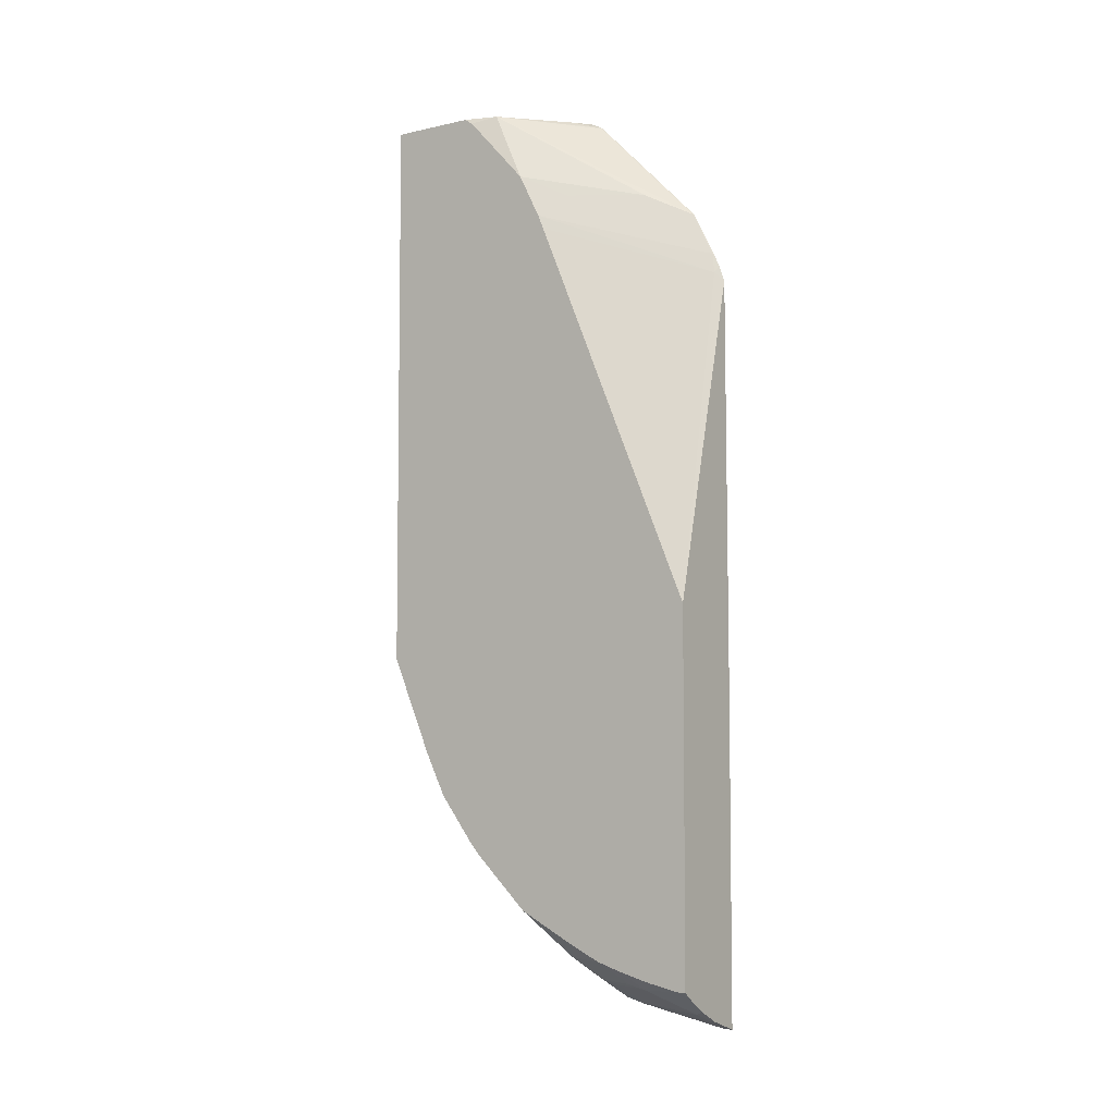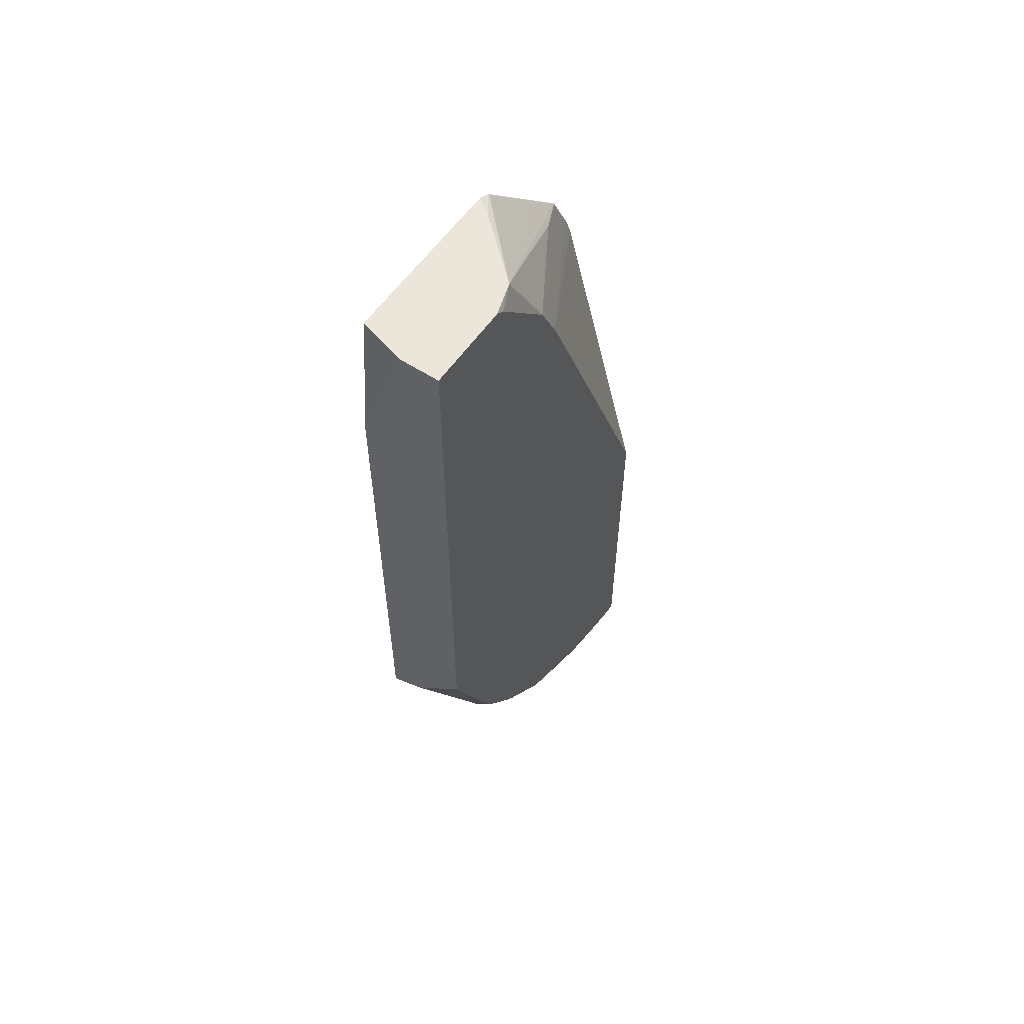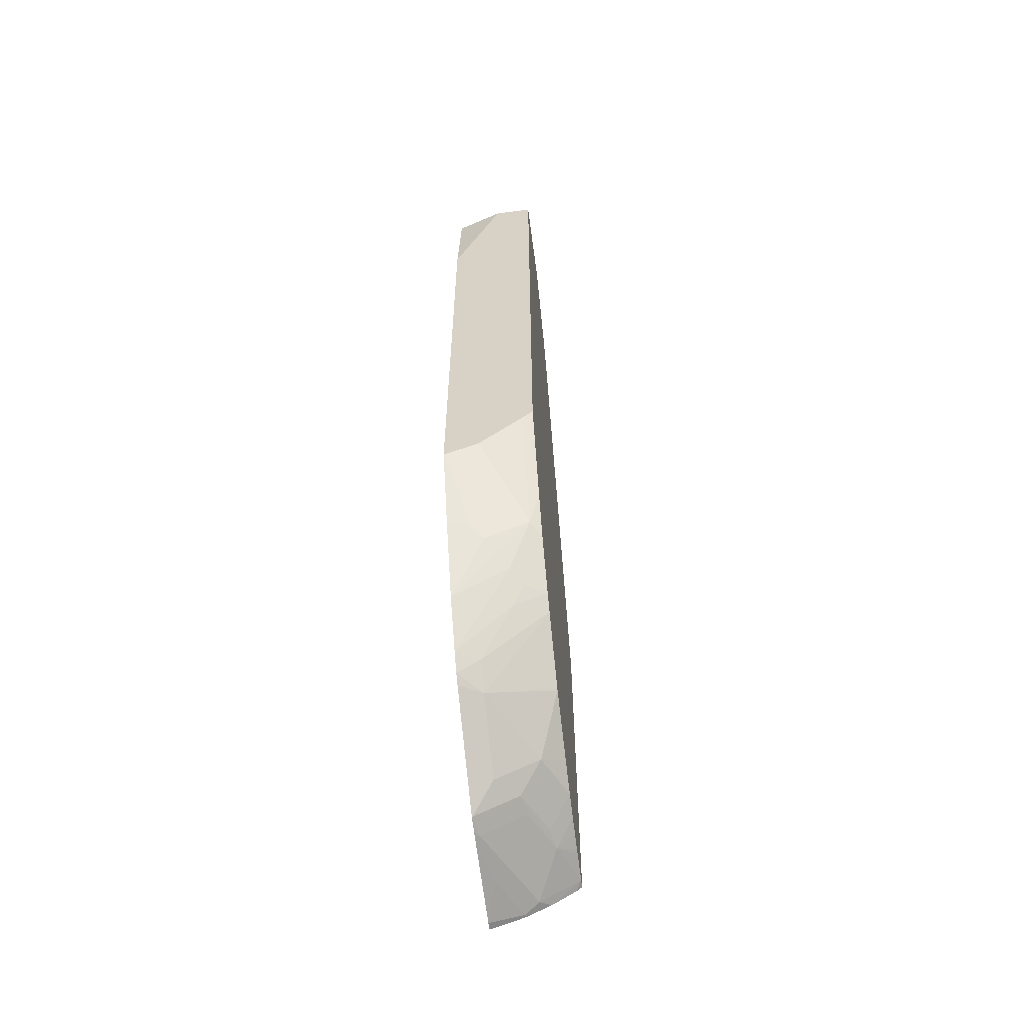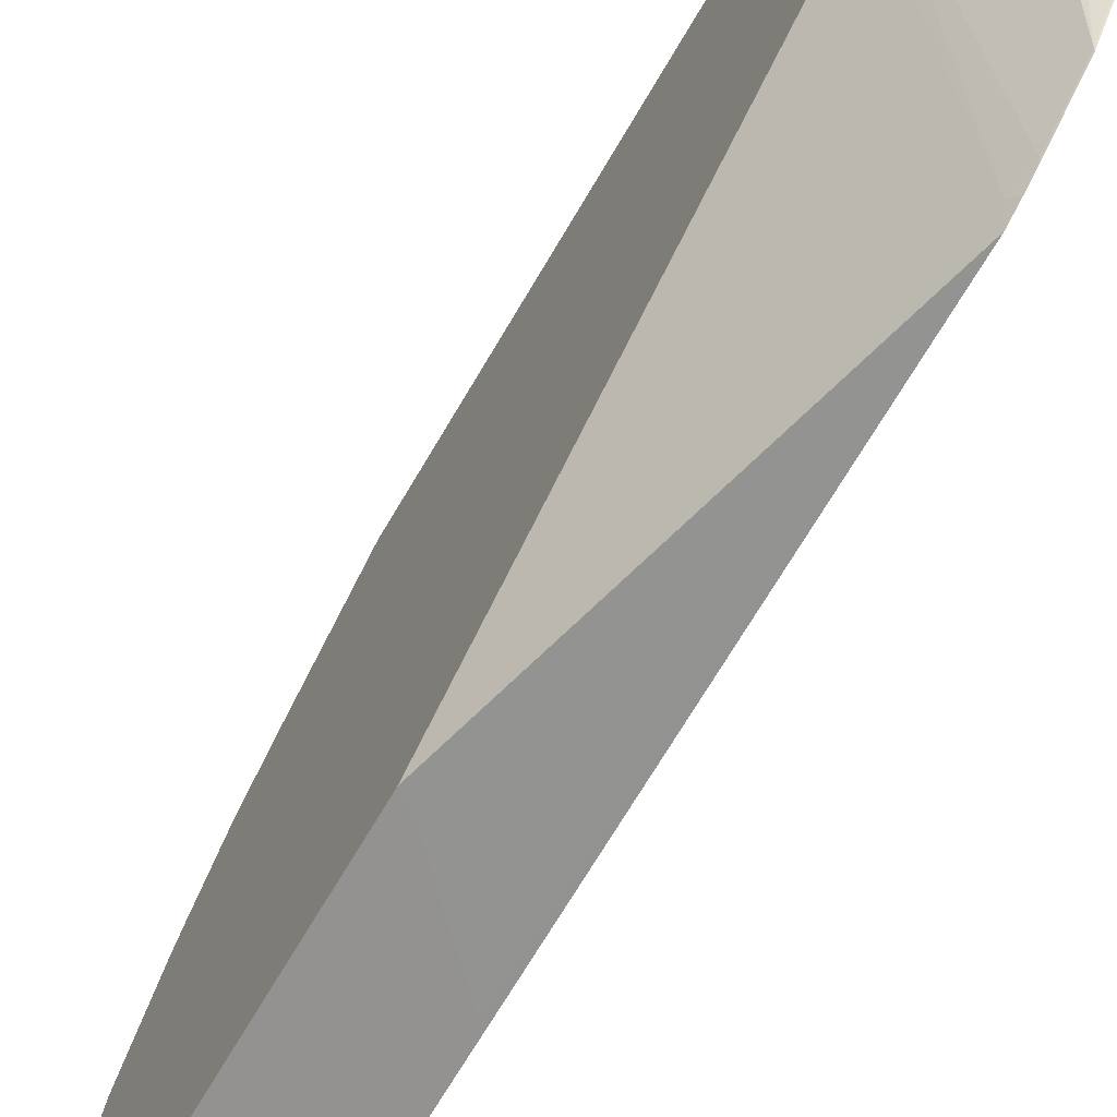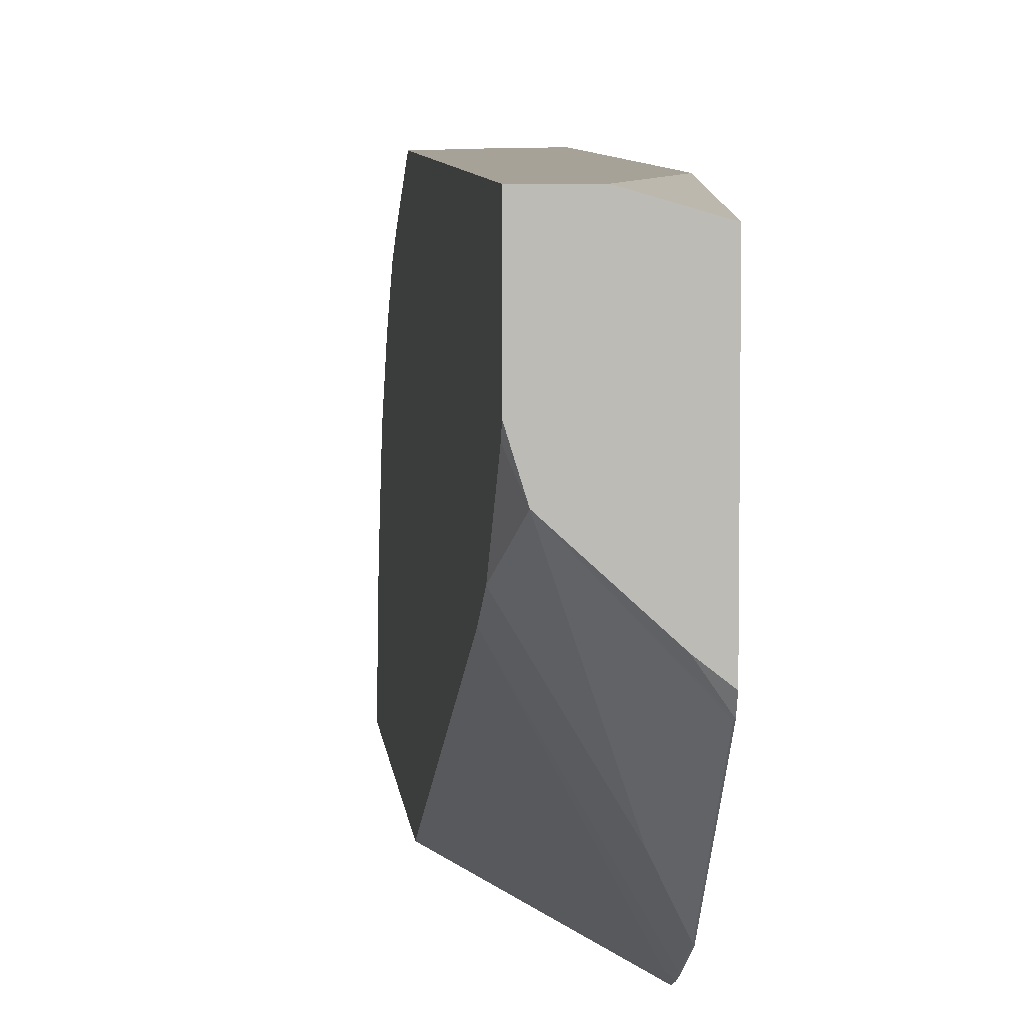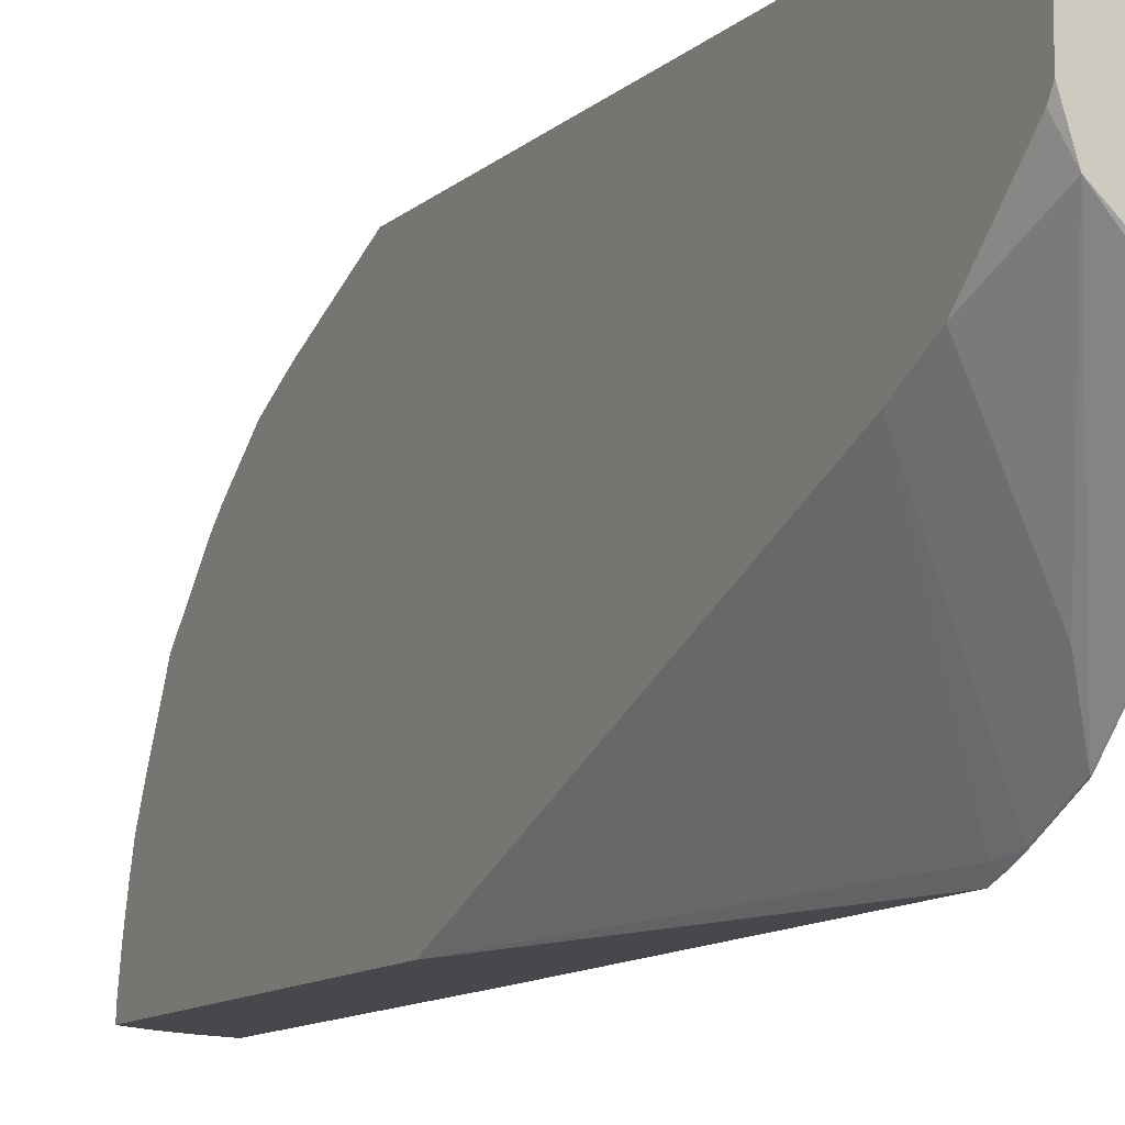
<metadata>
{"format":"obj","ext":"obj","renderer":"f3d","projection":"perspective","resolution":1024,"background":"white","views":[{"elev":-5.6,"azim":-55.7,"up":"+Z"},{"elev":57.2,"azim":-145.8,"up":"+Z"},{"elev":-59.3,"azim":-172.4,"up":"+Z"},{"elev":-66.5,"azim":-29.9,"up":"+Y"},{"elev":6.5,"azim":-5.0,"up":"+Y"},{"elev":-11.2,"azim":-27.2,"up":"+Y"}]}
</metadata>
<code>
v -0.3057 -0.5041 -0.5668
v -0.3343 -0.5041 -0.5571
v -0.3057 -0.497 -0.5668
v -0.3057 -0.5041 -0.2985
v -0.3343 -0.5014 -0.5571
v -0.3369 -0.5041 -0.5558
v -0.3157 -0.4643 -0.5571
v -0.3057 -0.4229 -0.5528
v -0.3095 -0.5041 -0.2909
v -0.3057 -0.5028 0.05427
v -0.3467 -0.4952 -0.551
v -0.3281 -0.4581 -0.551
v -0.3095 -0.421 -0.551
v -0.3467 -0.5041 -0.551
v -0.3057 -0.4165 -0.5514
v -0.3281 -0.5041 -0.2723
v -0.3057 -0.4983 0.06682
v -0.3095 -0.4952 0.06185
v -0.3803 -0.5041 -0.2236
v -0.3652 -0.5041 -0.2352
v -0.3555 -0.5041 -0.5465
v -0.3803 -0.4969 -0.5294
v -0.3652 -0.4581 -0.5324
v -0.3064 -0.4039 -0.5478
v -0.3057 -0.4041 -0.5482
v -0.3467 -0.421 -0.5324
v -0.3436 -0.4039 -0.5293
v -0.3057 -0.4935 0.07784
v -0.3064 -0.4921 0.07891
v -0.3803 -0.3629 0.1155
v -0.3803 -0.368 0.1036
v -0.3803 -0.5041 -0.5294
v -0.3756 -0.5041 -0.5333
v -0.3803 -0.4732 -0.5248
v -0.3776 -0.4705 -0.5262
v -0.3803 -0.4686 -0.5238
v -0.3803 -0.4547 -0.5202
v -0.3803 -0.4419 -0.5168
v -0.3621 -0.4411 -0.5293
v -0.325 -0.3853 -0.5293
v -0.3057 -0.3753 -0.5291
v -0.3621 -0.3853 -0.5107
v -0.3057 -0.4743 0.1157
v -0.3064 -0.4736 0.116
v -0.325 -0.4364 0.1346
v -0.3621 -0.3807 0.1346
v -0.3803 -0.344 0.153
v -0.3803 -0.4226 -0.5109
v -0.325 -0.3297 -0.4921
v -0.3057 -0.3196 -0.4919
v -0.3803 -0.3978 -0.4991
v -0.3803 -0.3483 -0.4737
v -0.3064 -0.4364 0.1532
v -0.3057 -0.4192 0.1707
v -0.3717 -0.3119 0.215
v -0.3803 -0.2985 0.2023
v -0.3803 -0.3477 -0.4731
v -0.3803 -0.3031 -0.4301
v -0.325 -0.3111 -0.4735
v -0.3057 -0.3124 -0.4861
v -0.3064 -0.3807 0.2089
v -0.3057 -0.3986 0.1914
v -0.3057 -0.38 0.2099
v -0.321 -0.3581 0.215
v -0.3803 -0.2838 0.215
v -0.3803 -0.2913 0.2101
v -0.3803 -0.2927 -0.4182
v -0.3529 -0.291 -0.4333
v -0.3064 -0.3018 -0.4735
v -0.3057 -0.3009 -0.4728
v -0.3057 -0.3814 0.2085
v -0.3057 -0.37 0.215
v -0.3803 -0.2109 0.215
v -0.3621 -0.2832 -0.4178
v -0.3803 -0.2642 -0.3803
v -0.3529 -0.2716 -0.4085
v -0.3064 -0.2739 -0.4364
v -0.3057 -0.2743 -0.4371
v -0.3057 -0.2229 0.215
v -0.3803 -0.2109 -0.2611
v -0.3469 -0.2109 0.215
v -0.3803 -0.2597 -0.3714
v -0.3714 -0.2531 -0.3714
v -0.3343 -0.2531 -0.3899
v -0.325 -0.2461 -0.3807
v -0.3057 -0.2734 -0.4357
v -0.3057 -0.2109 0.09812
v -0.3714 -0.2109 -0.2704
v -0.3803 -0.2462 -0.344
v -0.3803 -0.2553 -0.3625
v -0.3343 -0.2109 -0.3076
v -0.307 -0.2109 -0.3189
v -0.3057 -0.2406 -0.3771
v -0.3057 -0.2109 -0.3192
f 43 53 44
f 47 55 56
f 42 52 49
f 43 54 53
f 44 53 55
f 44 55 45
f 45 47 46
f 45 55 47
f 49 52 57
f 53 61 55
f 49 58 59
f 49 59 60
f 49 60 50
f 53 54 61
f 54 62 61
f 55 61 63
f 55 63 64
f 42 51 52
f 55 64 72
f 49 57 58
f 42 48 51
f 25 40 41
f 40 49 50
f 55 72 79
f 23 36 37
f 23 37 38
f 23 38 39
f 23 39 27
f 23 27 26
f 24 27 40
f 24 40 25
f 27 39 42
f 40 50 41
f 27 42 40
f 28 44 29
f 29 44 45
f 29 45 46
f 29 46 30
f 30 46 47
f 34 36 35
f 38 48 39
f 39 48 42
f 40 42 49
f 28 43 44
f 55 79 81
f 77 85 86
f 55 73 65
f 75 82 83
f 75 83 76
f 76 83 77
f 77 83 84
f 77 84 85
f 77 86 78
f 79 87 81
f 80 88 83
f 80 83 89
f 82 90 83
f 83 90 89
f 83 88 91
f 83 91 84
f 84 91 85
f 85 91 92
f 85 92 93
f 85 93 86
f 92 94 93
f 23 35 36
f 74 75 76
f 73 88 80
f 73 91 88
f 73 92 91
f 55 65 66
f 55 66 56
f 58 67 68
f 58 68 59
f 59 69 60
f 59 68 69
f 60 69 70
f 61 62 71
f 61 71 63
f 55 81 73
f 63 72 64
f 67 75 74
f 68 74 76
f 68 76 70
f 68 70 69
f 70 76 77
f 70 77 78
f 73 81 87
f 73 87 94
f 73 94 92
f 67 74 68
f 22 35 23
f 11 21 22
f 22 33 32
f 1 17 10
f 1 10 4
f 1 9 16
f 1 16 20
f 1 20 19
f 1 19 32
f 1 32 33
f 1 33 21
f 1 21 14
f 1 14 6
f 1 6 2
f 2 6 5
f 3 5 7
f 3 7 8
f 4 10 9
f 5 6 11
f 5 11 12
f 5 12 13
f 5 13 7
f 1 28 17
f 6 14 11
f 1 43 28
f 1 62 54
f 1 2 5
f 1 5 3
f 1 3 8
f 1 8 15
f 1 15 25
f 1 25 41
f 1 41 50
f 1 50 60
f 1 60 70
f 1 70 78
f 1 78 86
f 1 86 93
f 1 93 94
f 1 94 87
f 1 87 79
f 1 79 72
f 1 72 63
f 1 63 71
f 1 71 62
f 1 54 43
f 7 13 8
f 1 4 9
f 9 10 16
f 19 66 65
f 19 65 73
f 19 73 80
f 19 80 89
f 19 89 90
f 19 90 82
f 19 82 75
f 19 75 67
f 19 67 58
f 19 56 66
f 19 58 57
f 19 52 51
f 19 51 48
f 19 48 38
f 19 38 37
f 19 37 36
f 19 36 34
f 8 13 15
f 19 22 32
f 21 33 22
f 19 57 52
f 19 47 56
f 19 34 22
f 19 31 30
f 19 30 47
f 10 17 18
f 10 19 20
f 10 20 16
f 11 14 21
f 22 34 35
f 11 22 23
f 11 23 12
f 12 23 13
f 13 24 25
f 10 18 19
f 13 23 26
f 13 26 27
f 13 27 24
f 17 28 29
f 17 29 18
f 18 29 30
f 18 30 31
f 18 31 19
f 13 25 15

</code>
